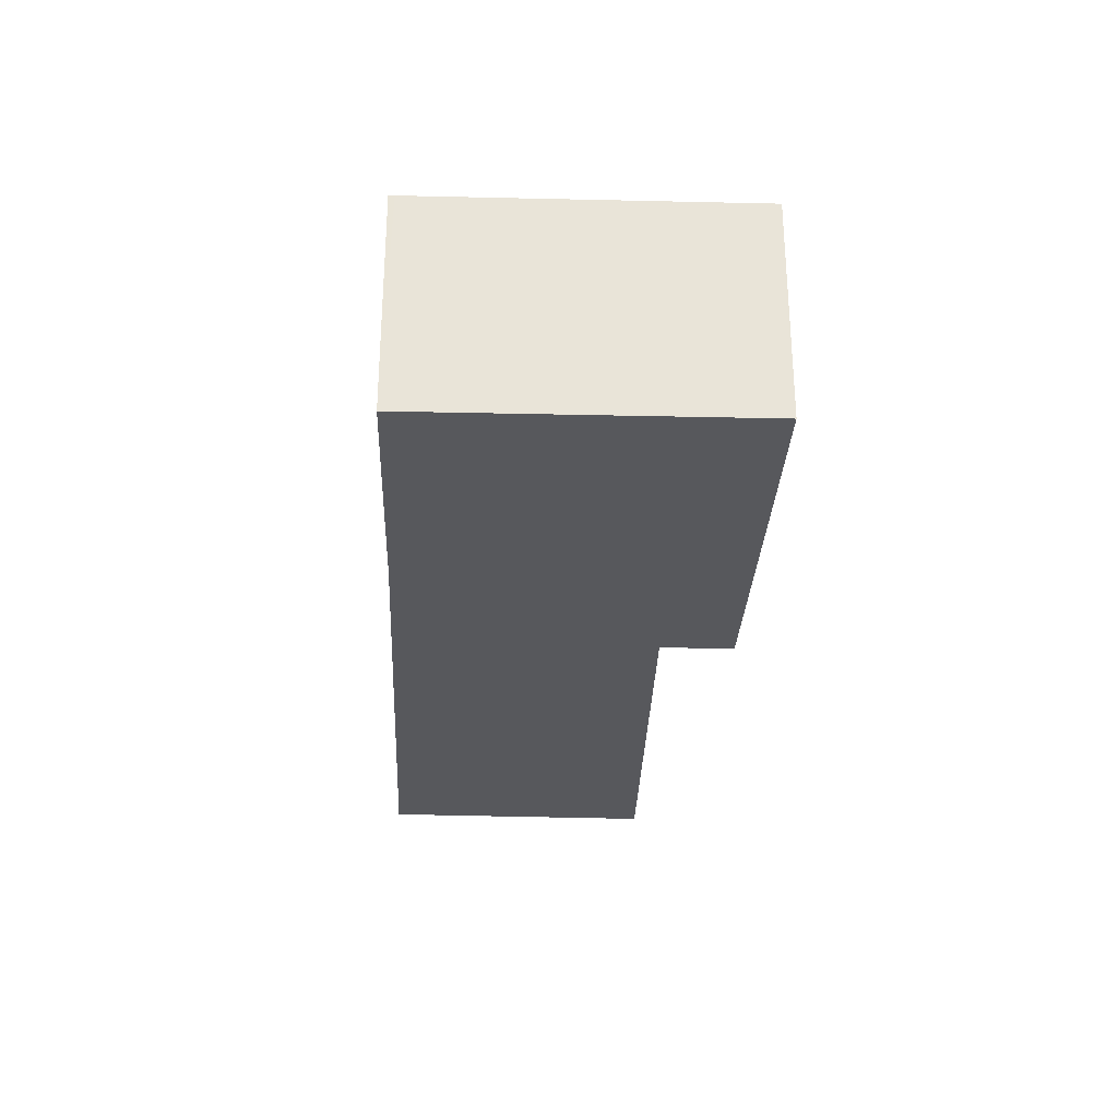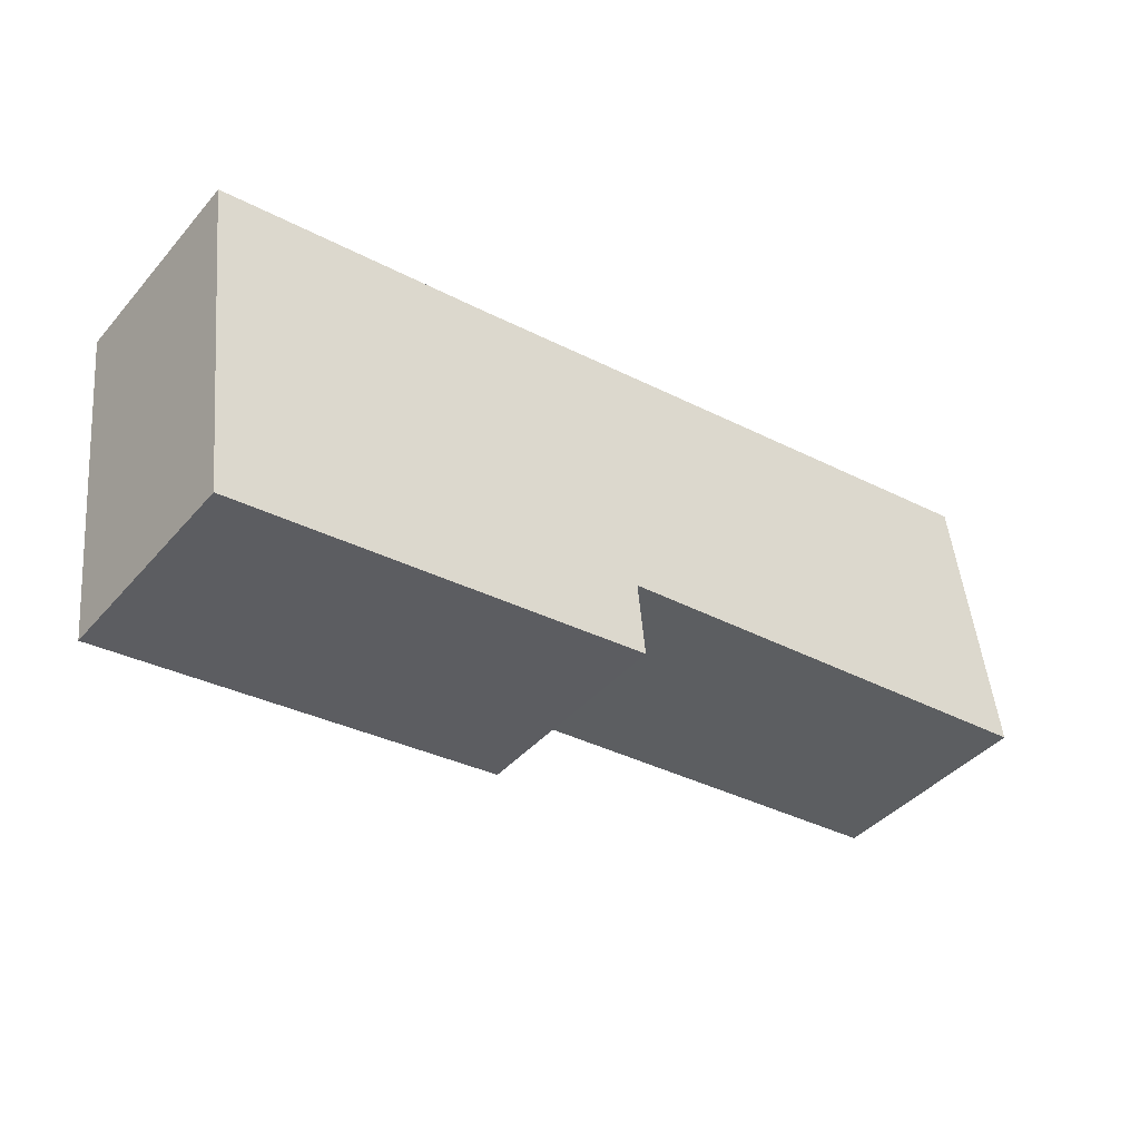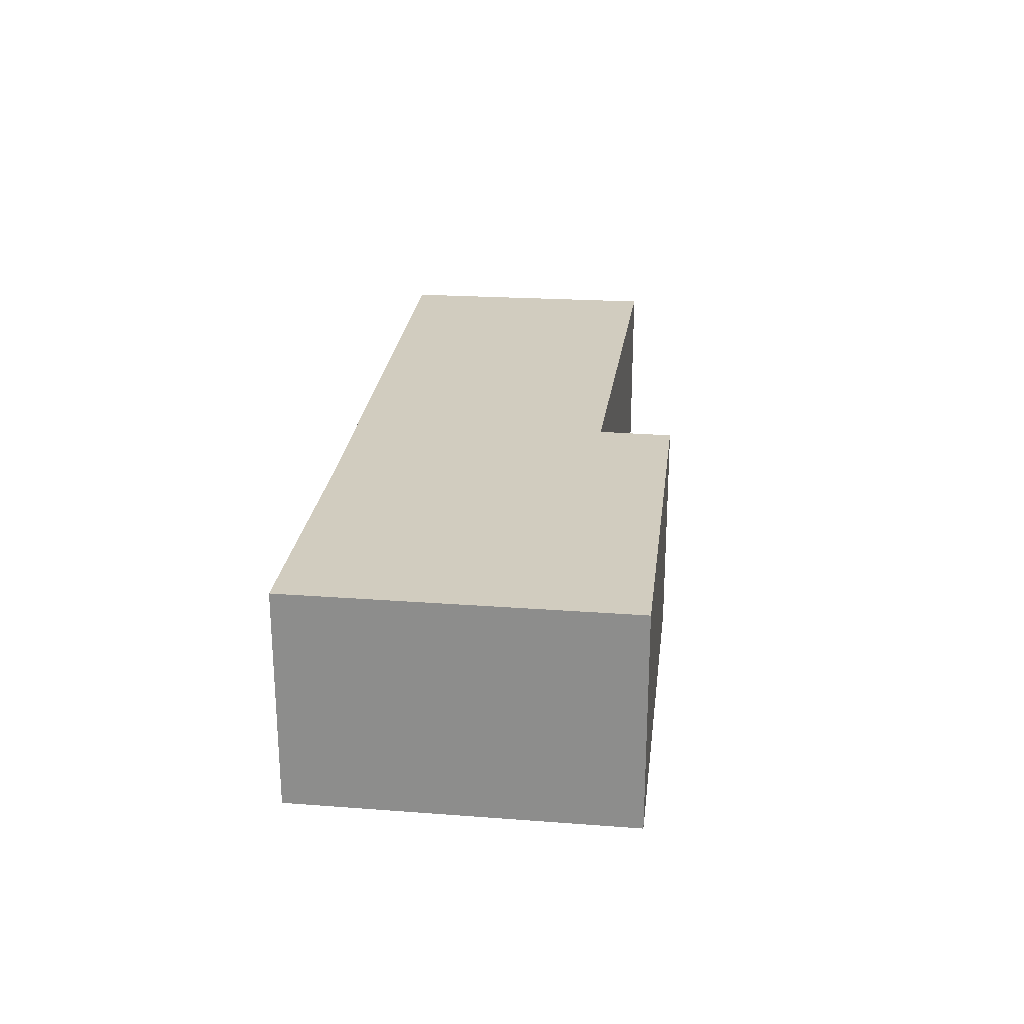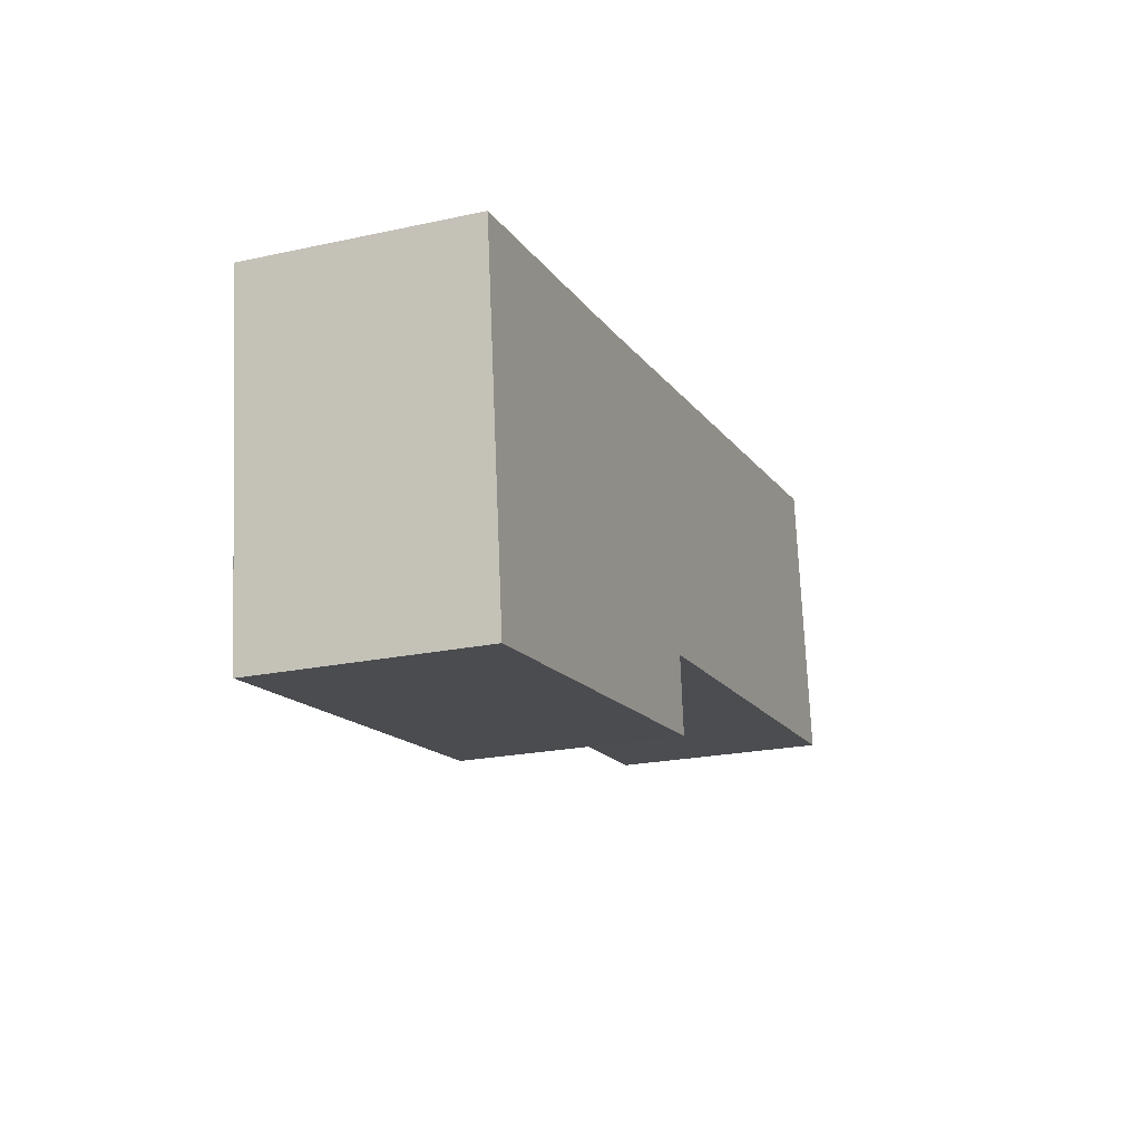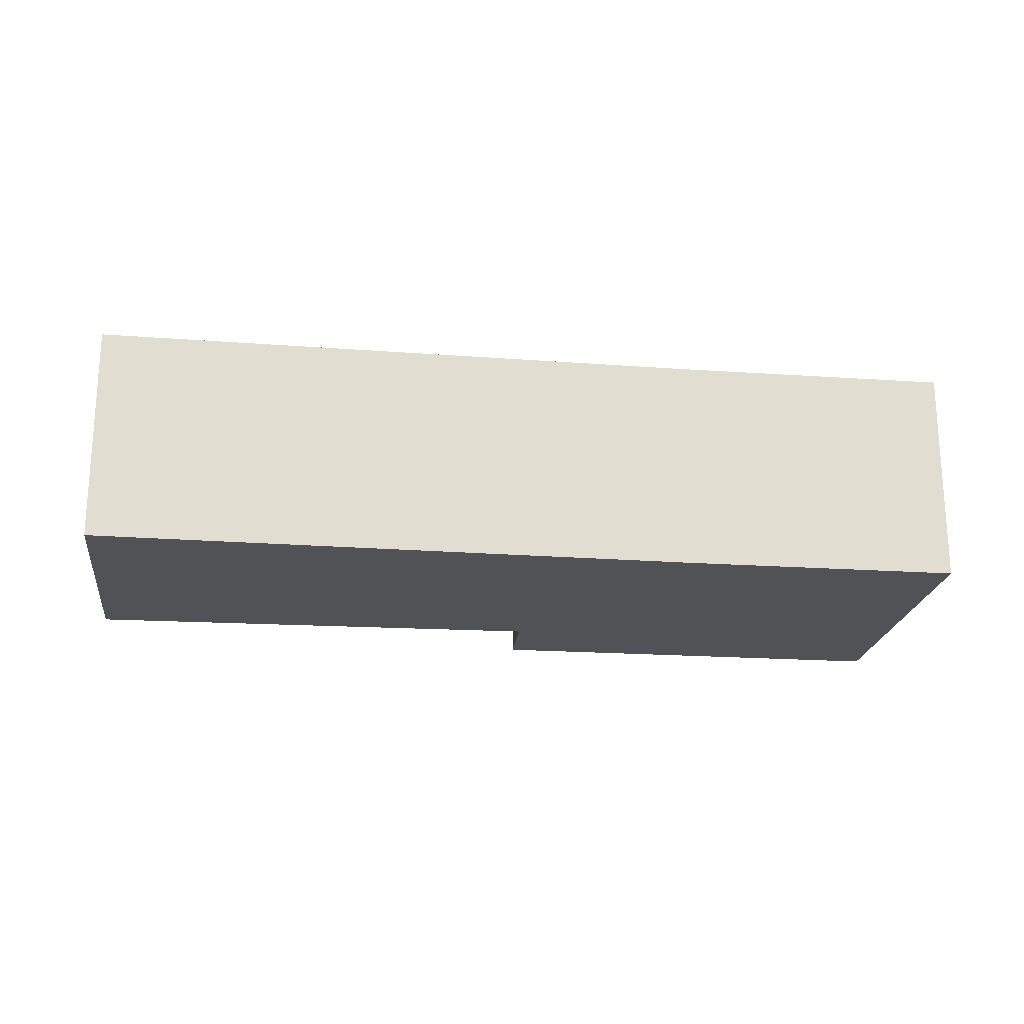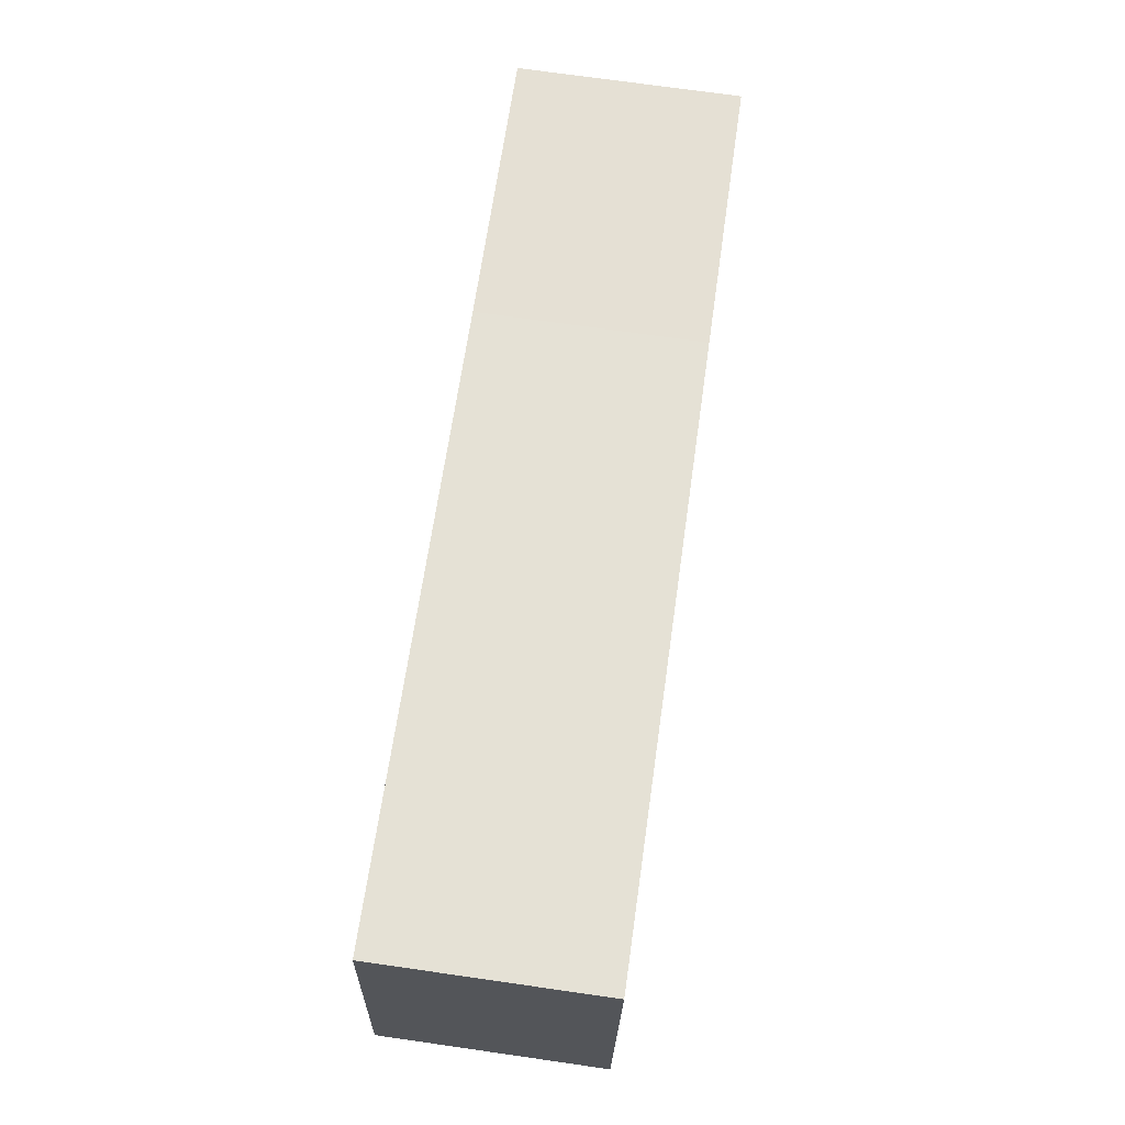
<metadata>
{"format":"obj","ext":"obj","renderer":"f3d","projection":"perspective","resolution":1024,"background":"white","views":[{"elev":-28.6,"azim":94.6,"up":"+Y"},{"elev":-41.8,"azim":142.9,"up":"+Z"},{"elev":24.2,"azim":103.7,"up":"+Y"},{"elev":-21.5,"azim":111.1,"up":"+Z"},{"elev":-20.6,"azim":-0.1,"up":"+Y"},{"elev":73.0,"azim":-81.9,"up":"+Z"}]}
</metadata>
<code>
v  0.399 2.333 2.983
v  4.975 2.333 -0.498
v  0 2.333 1.429e-16
v  6.843 2.333 2.101
v  9.173 2.333 -1.809
v  4.895 2.333 -1.292
v  9.769 2.333 1.743
v  9.362 2.333 -1.832
v  9.763 2.333 1.682
v  0 0 0
v  0.399 -1.827e-16 2.983
v  4.895 7.911e-17 -1.292
v  4.975 3.049e-17 -0.498
v  6.843 -1.286e-16 2.101
v  9.769 -1.067e-16 1.743
v  9.362 1.122e-16 -1.832
v  9.763 -1.03e-16 1.682
v  9.173 1.108e-16 -1.809
g defaultobject
f 1 2 3
f 2 1 4
f 2 5 6
f 5 2 4
f 5 4 7
f 5 7 8
f 8 7 9
f 10 1 3
f 1 10 11
f 12 2 6
f 2 12 13
f 11 4 1
f 4 11 14
f 4 14 7
f 7 14 15
f 15 9 7
f 9 15 8
f 8 15 16
f 16 15 17
f 16 5 8
f 5 16 6
f 6 16 12
f 12 16 18
f 13 3 2
f 3 13 10
f 10 13 11
f 14 17 15
f 17 14 16
f 16 14 11
f 16 11 18
f 18 11 13
f 18 13 12

</code>
